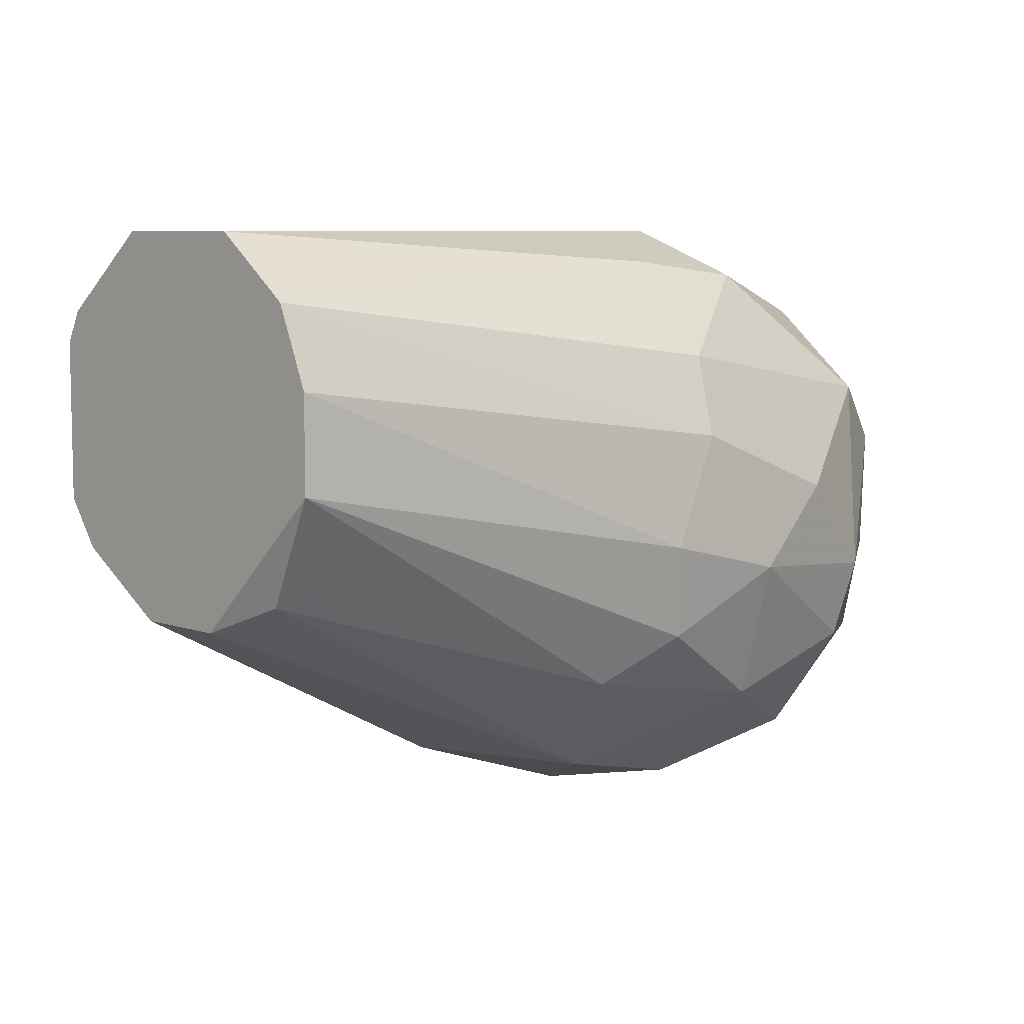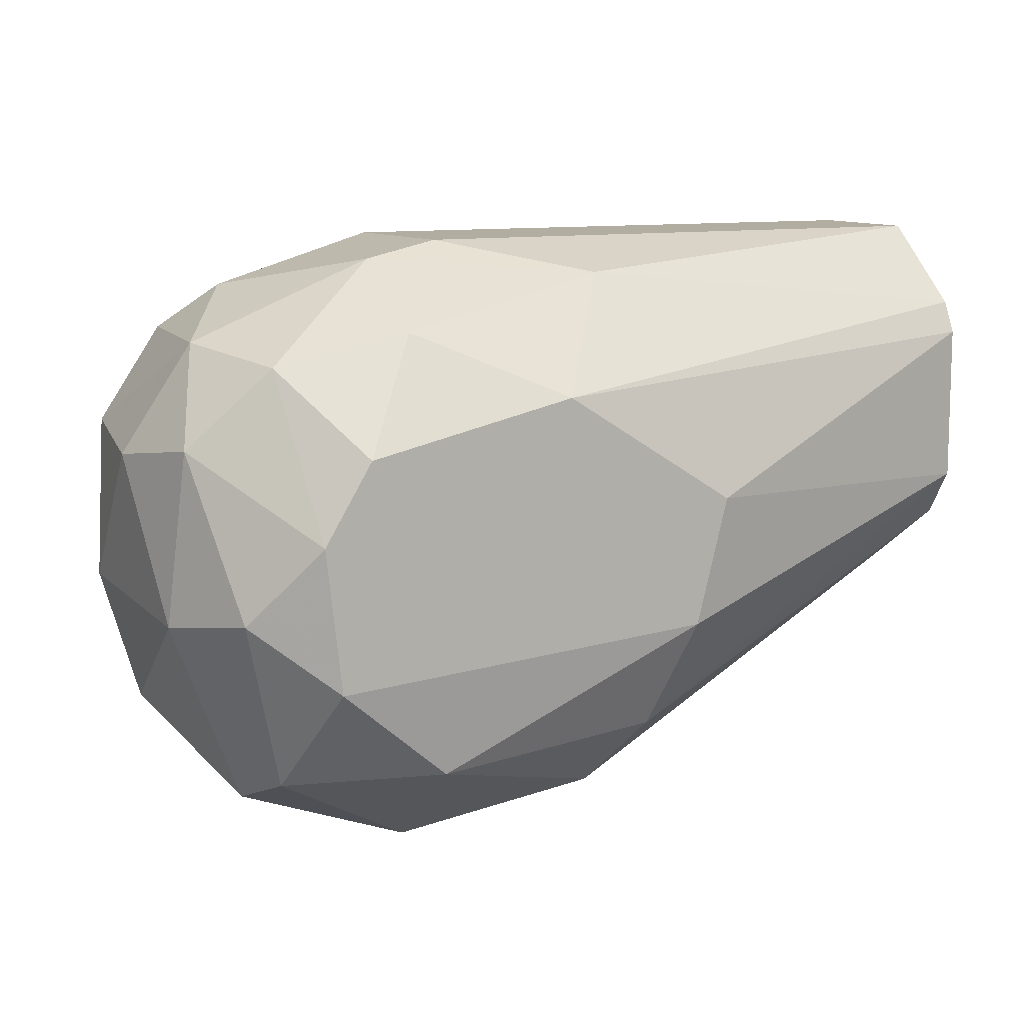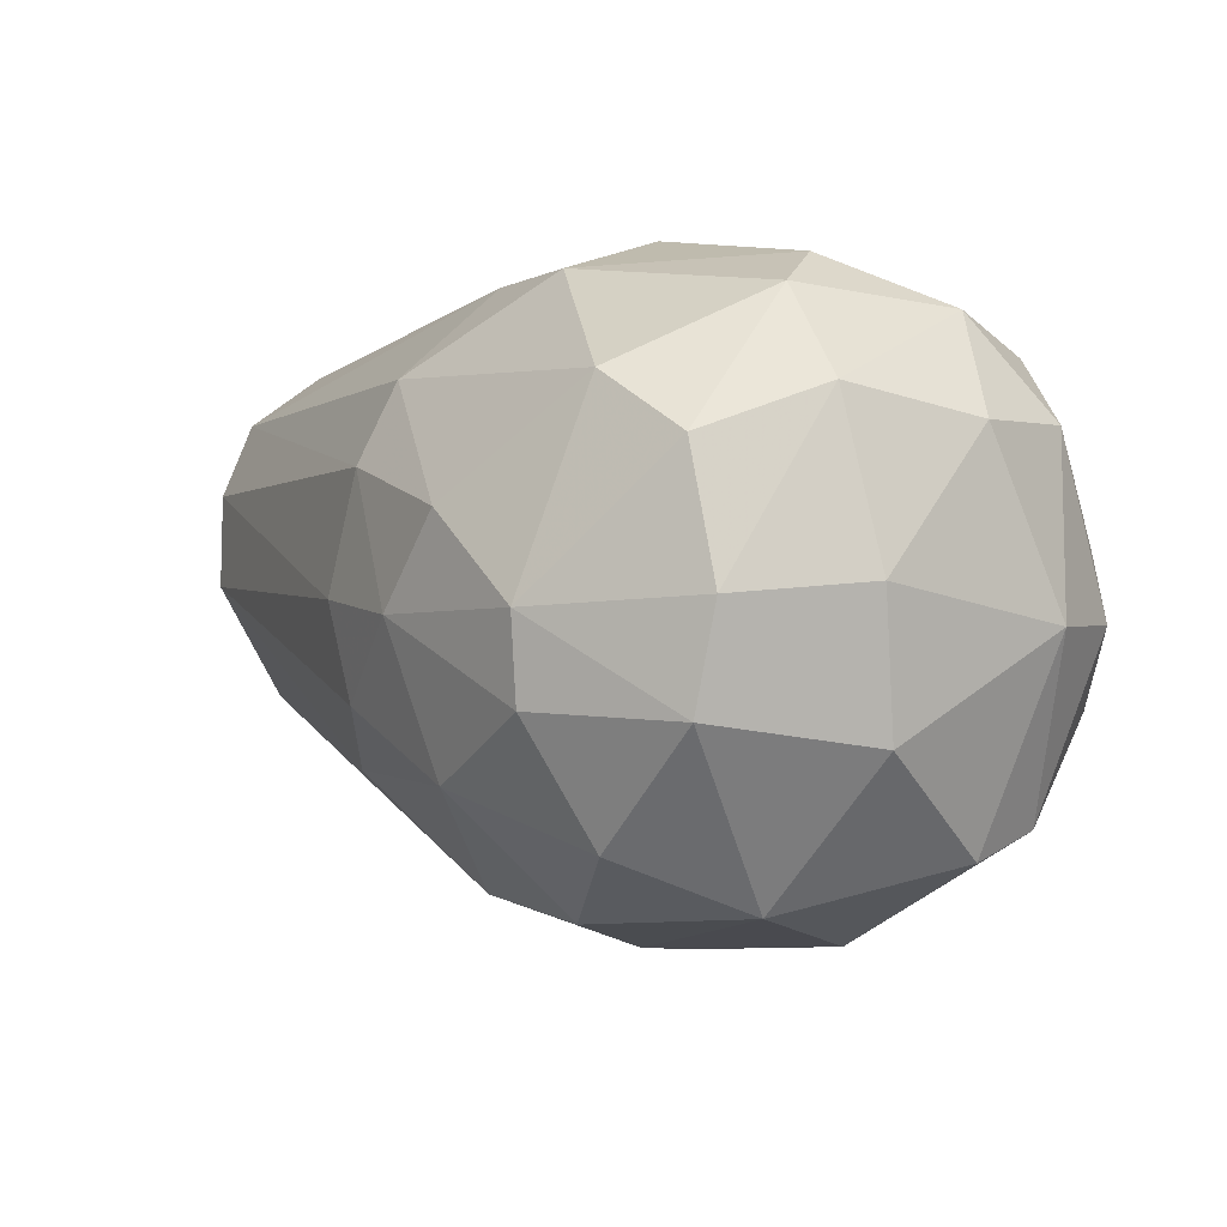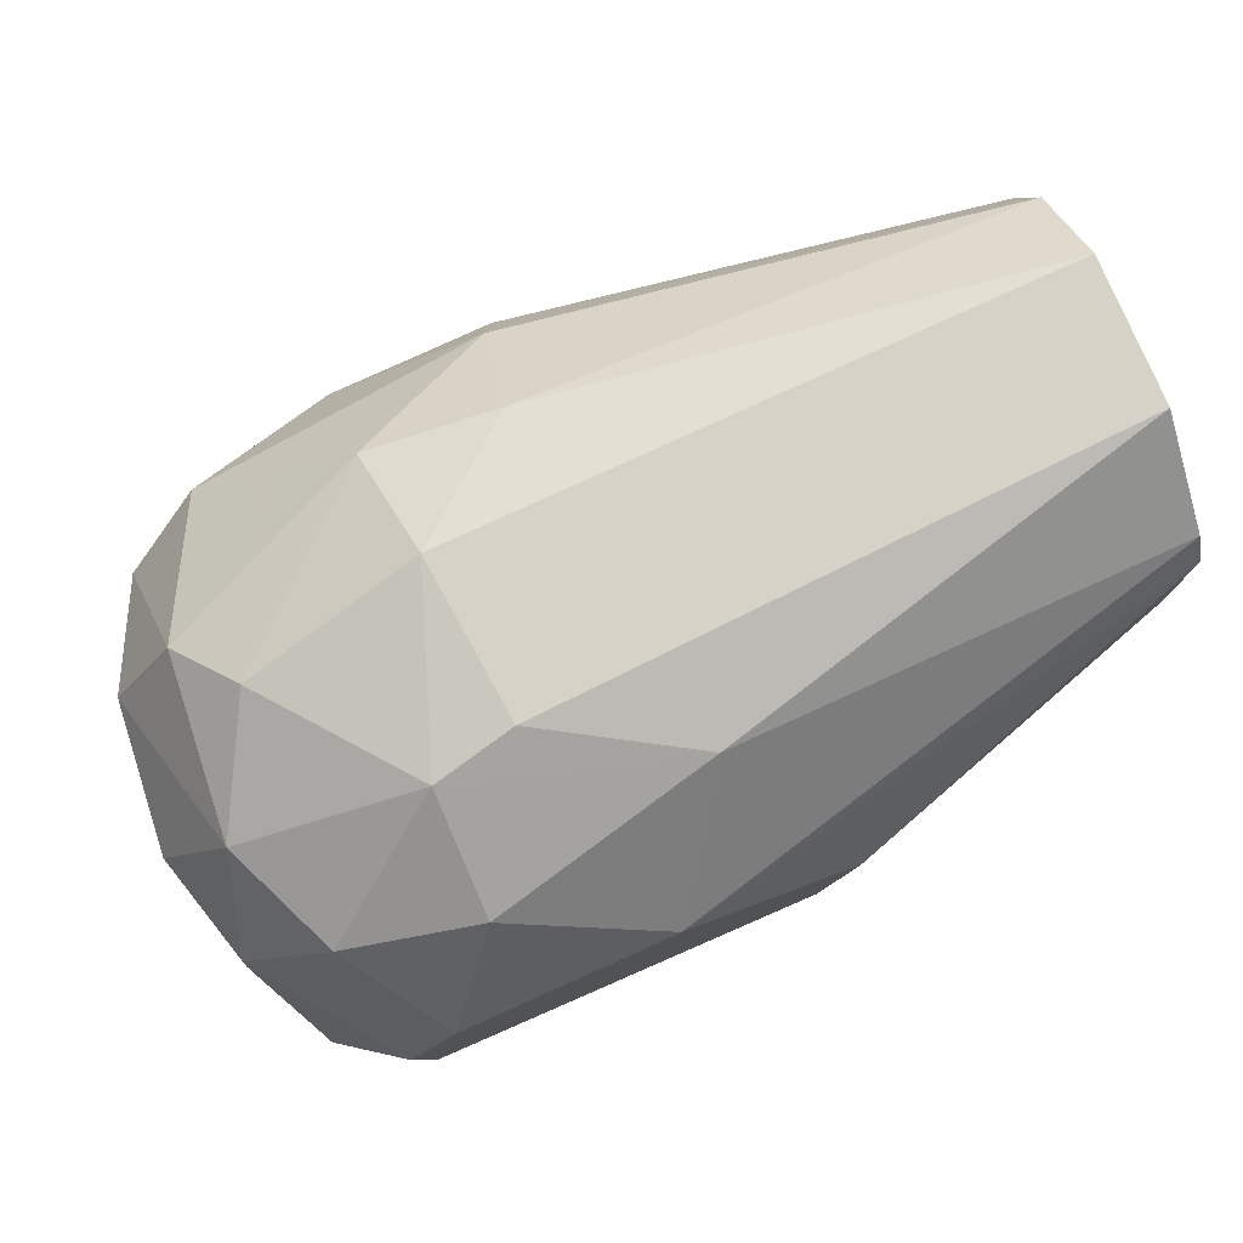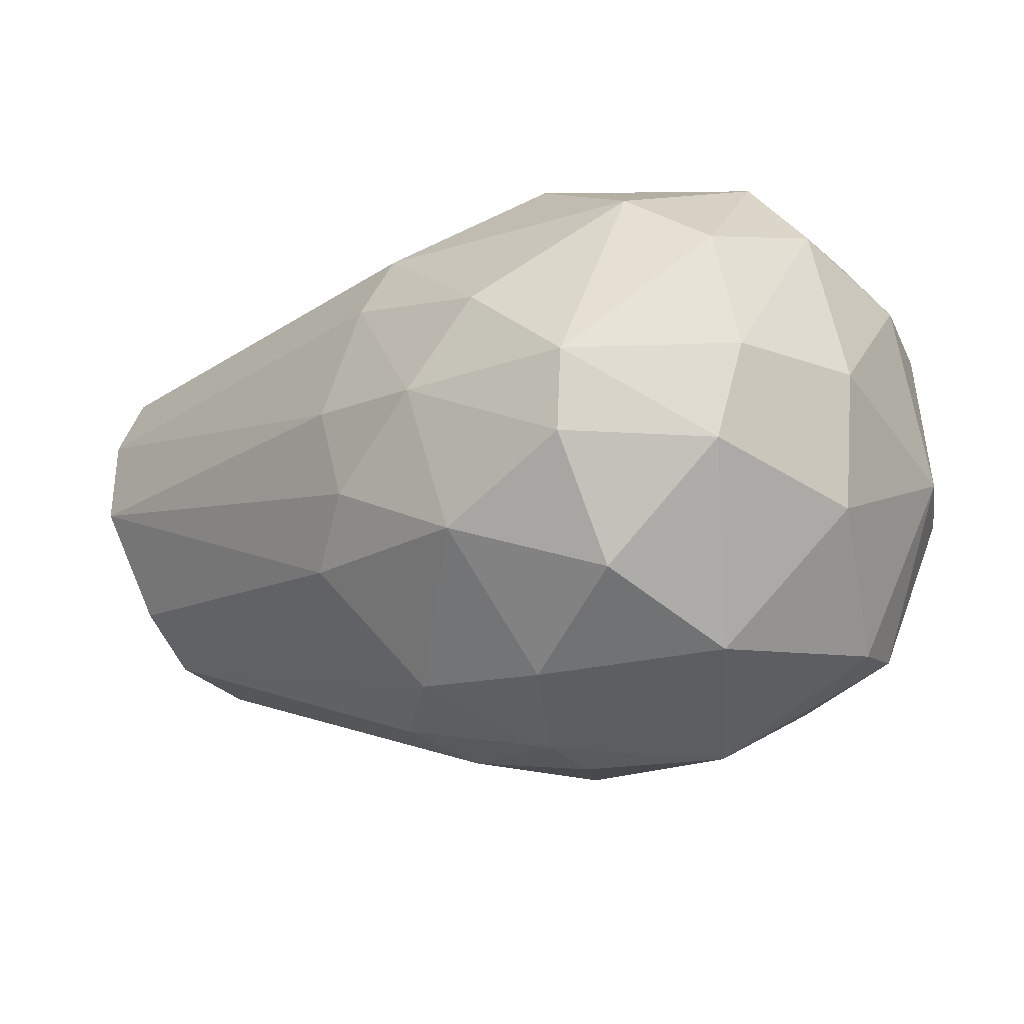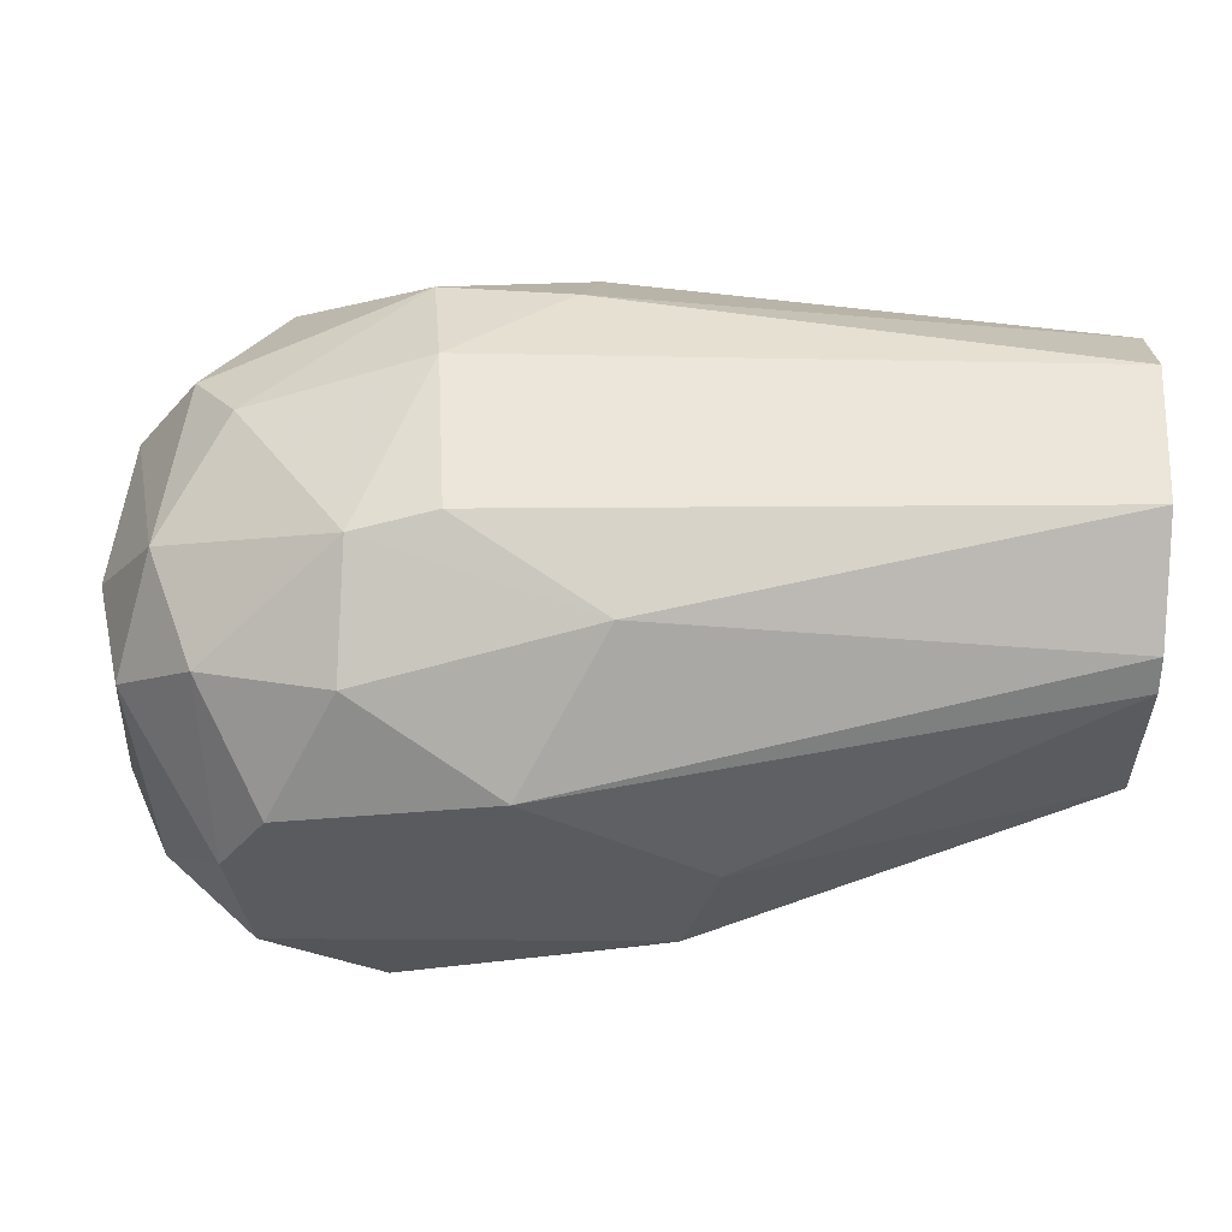
<metadata>
{"format":"obj","ext":"obj","renderer":"f3d","projection":"perspective","resolution":1024,"background":"white","views":[{"elev":7.4,"azim":-45.6,"up":"+Z"},{"elev":10.5,"azim":155.3,"up":"+Z"},{"elev":-9.2,"azim":55.5,"up":"+Z"},{"elev":78.3,"azim":156.8,"up":"+Z"},{"elev":-32.4,"azim":36.4,"up":"+Z"},{"elev":57.2,"azim":-177.3,"up":"+Z"}]}
</metadata>
<code>
v 0.02379 0.01498 -0.01753
v 0.02485 0.0118 0.01109
v 0.02485 0.004381 0.01533
v 0.01531 0.01605 0.006845
v 0.01849 -0.01151 -0.02389
v 0.01213 -0.01999 0.007905
v 0.01001 0.008623 0.01427
v 0.01001 0.007564 -0.02177
v 0.007893 0.01286 -0.01647
v 0.007893 -0.02211 -0.004805
v 0.005781 0.01605 -0.009046
v 0.002599 -0.005152 -0.02071
v 0.02909 0.01605 0.003664
v 0.02273 0.004381 -0.02495
v 0.02061 -0.007271 0.01639
v 0.01743 -0.01999 -0.01647
v 0.01425 -0.004092 -0.02495
v 0.01425 0.000143 -0.02495
v 0.008951 -0.02105 -0.01117
v 0.008951 -0.01151 -0.02177
v 0.03969 0.0065 -0.00799
v 0.03969 -0.009394 0.003664
v 0.04075 -0.007271 -0.00693
v 0.04075 0.000143 0.002604
v 0.03757 -0.01575 -0.00799
v 0.004717 -0.01787 -0.01435
v 0.004717 0.000143 -0.02177
v 0.03439 0.004381 -0.02071
v 0.03121 -0.01893 0.004725
v 0.03121 0.01605 -0.01117
v 0.02803 -0.02211 -0.007986
v 0.02166 -0.02318 -0.001637
v 0.02166 -0.01469 0.0132
v 0.01955 0.003321 0.01639
v 0.01637 -0.02318 -0.006926
v 0.01319 -0.01363 0.01427
v -0.01967 0.008623 0.008966
v -0.01967 0.008623 -0.001637
v -0.01967 0.001202 0.01639
v -0.01967 -0.01363 0.01215
v -0.01967 0.006504 -0.004805
v -0.01967 0.007564 0.01109
v -0.01967 -0.008331 0.01639
v -0.01967 -0.006211 -0.009046
v -0.01967 0.000143 -0.009046
v -0.01967 -0.01575 0.000484
v -0.01967 -0.01575 0.006845
v -0.0186 -0.01151 -0.006926
v 0.01107 -0.02211 0.002604
v 0.03863 0.00756 0.003664
v 0.03863 -0.005152 -0.01541
v 0.03545 -0.00939 0.01003
v 0.03545 -0.01575 -0.01435
v 0.03651 0.002258 0.01003
v 0.03651 0.01286 -0.00693
v 0.03651 -0.01682 0.000484
v 0.03227 -0.005152 0.0132
v 0.03227 0.01605 -0.001637
v 0.003658 0.01605 -0.000577
v 0.03333 0.009683 0.008966
v 0.03333 0.009683 -0.01859
v 0.03015 -0.007271 -0.02389
v 0.02697 -0.02105 -0.01329
v 0.02697 -0.01575 -0.02071
f 35 16 63
f 47 39 41
f 4 58 59
f 39 47 43
f 41 39 37
f 4 59 37
f 47 41 45
f 62 51 53
f 33 57 15
f 57 3 15
f 39 43 15
f 29 33 6
f 17 18 14
f 62 17 14
f 1 61 14
f 59 58 11
f 1 9 11
f 41 9 8
f 9 1 8
f 45 41 8
f 14 18 8
f 1 14 8
f 62 53 64
f 2 4 7
f 3 2 7
f 47 45 46
f 3 57 54
f 31 53 25
f 53 51 25
f 17 20 12
f 61 1 30
f 11 58 30
f 1 11 30
f 41 37 38
f 37 59 38
f 9 41 38
f 59 11 38
f 11 9 38
f 48 20 26
f 20 16 26
f 16 19 26
f 46 48 26
f 19 46 26
f 51 21 23
f 25 51 23
f 22 25 23
f 47 49 40
f 43 47 40
f 49 6 40
f 49 47 10
f 47 46 10
f 46 19 10
f 51 62 28
f 21 51 28
f 61 21 28
f 62 14 28
f 14 61 28
f 31 29 32
f 6 49 32
f 29 6 32
f 21 50 24
f 54 22 24
f 50 54 24
f 22 23 24
f 23 21 24
f 17 62 5
f 16 20 5
f 20 17 5
f 64 16 5
f 62 64 5
f 50 58 60
f 2 3 60
f 3 54 60
f 54 50 60
f 15 3 34
f 39 15 34
f 7 39 34
f 3 7 34
f 57 33 52
f 33 29 52
f 54 57 52
f 22 54 52
f 20 48 44
f 46 45 44
f 48 46 44
f 45 12 44
f 12 20 44
f 58 50 55
f 50 21 55
f 21 61 55
f 61 30 55
f 30 58 55
f 18 17 27
f 8 18 27
f 45 8 27
f 17 12 27
f 12 45 27
f 29 31 56
f 25 22 56
f 31 25 56
f 52 29 56
f 22 52 56
f 37 39 42
f 4 37 42
f 39 7 42
f 7 4 42
f 58 4 13
f 4 2 13
f 60 58 13
f 2 60 13
f 19 16 35
f 49 10 35
f 10 19 35
f 31 32 35
f 32 49 35
f 33 15 36
f 15 43 36
f 6 33 36
f 43 40 36
f 40 6 36
f 53 31 63
f 16 64 63
f 64 53 63
f 31 35 63

</code>
